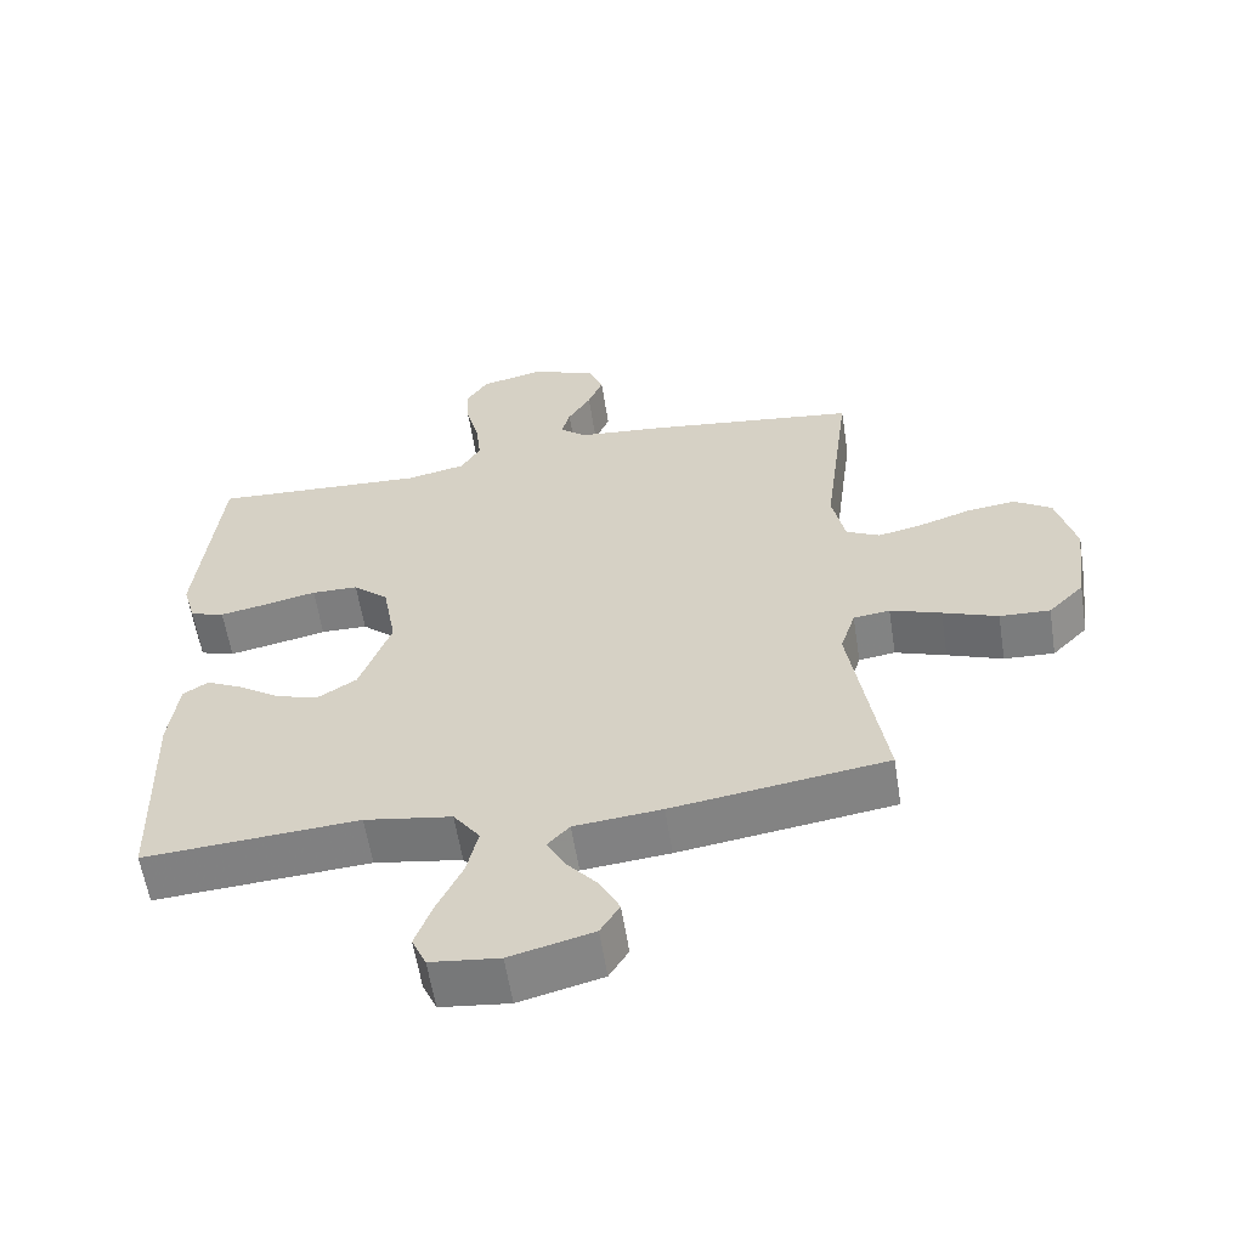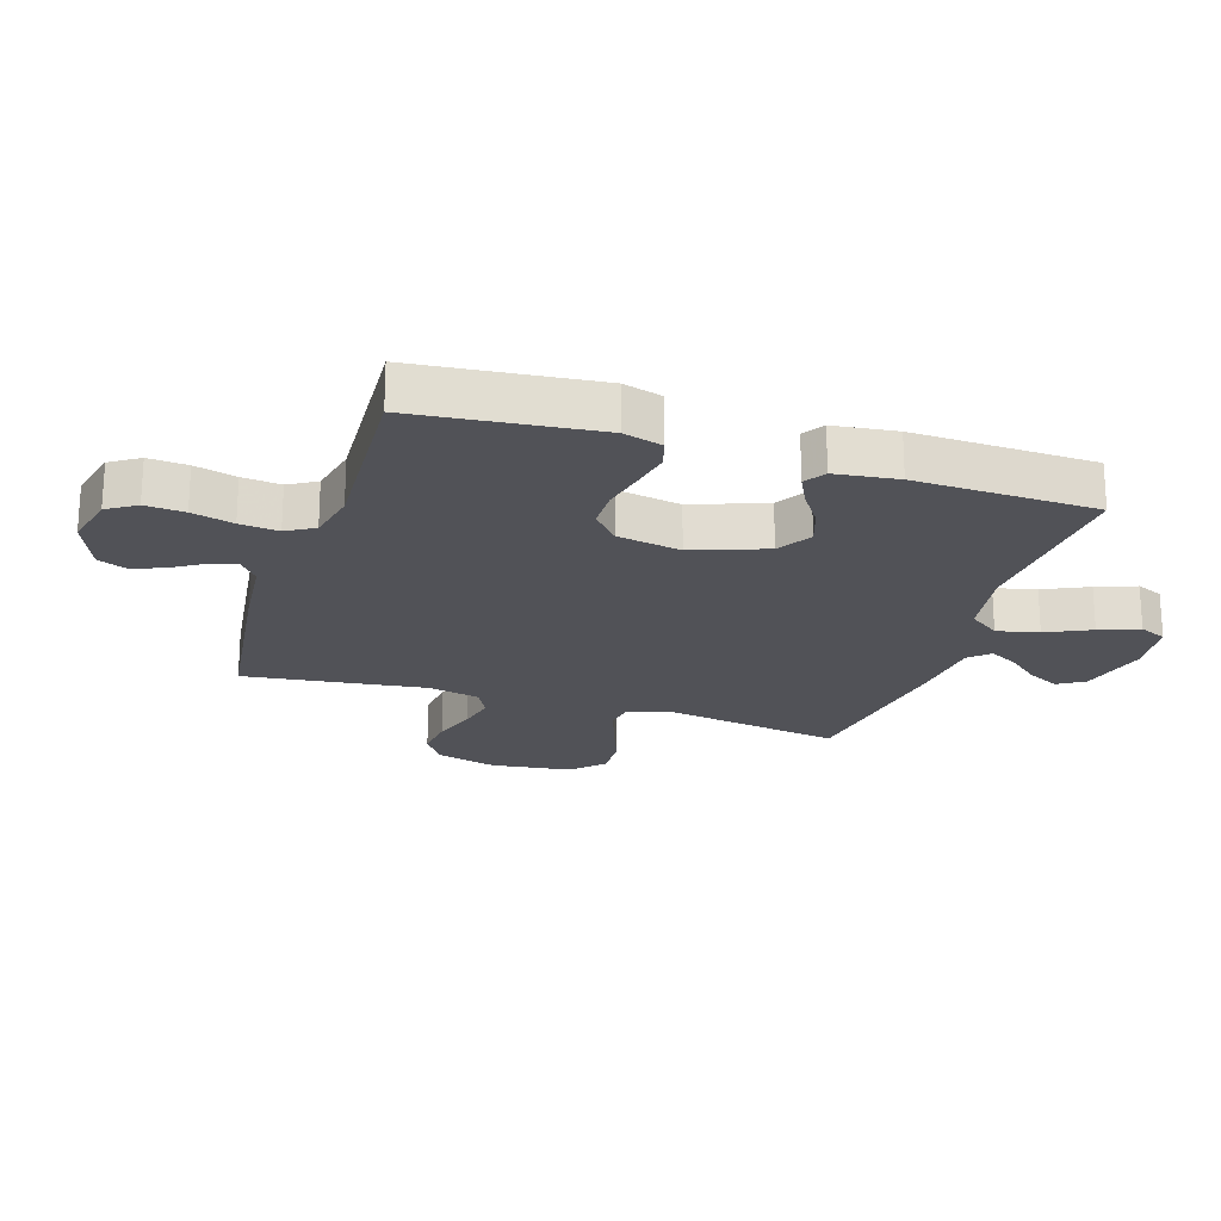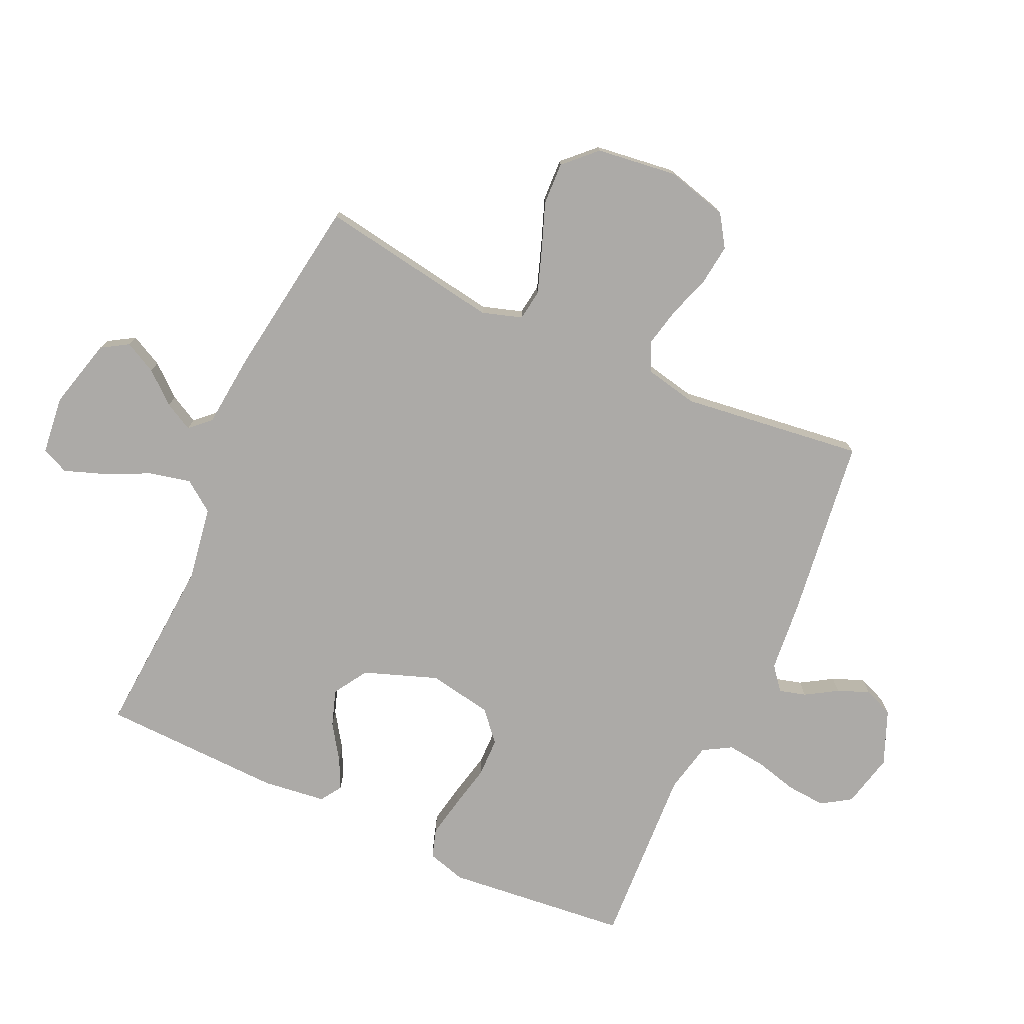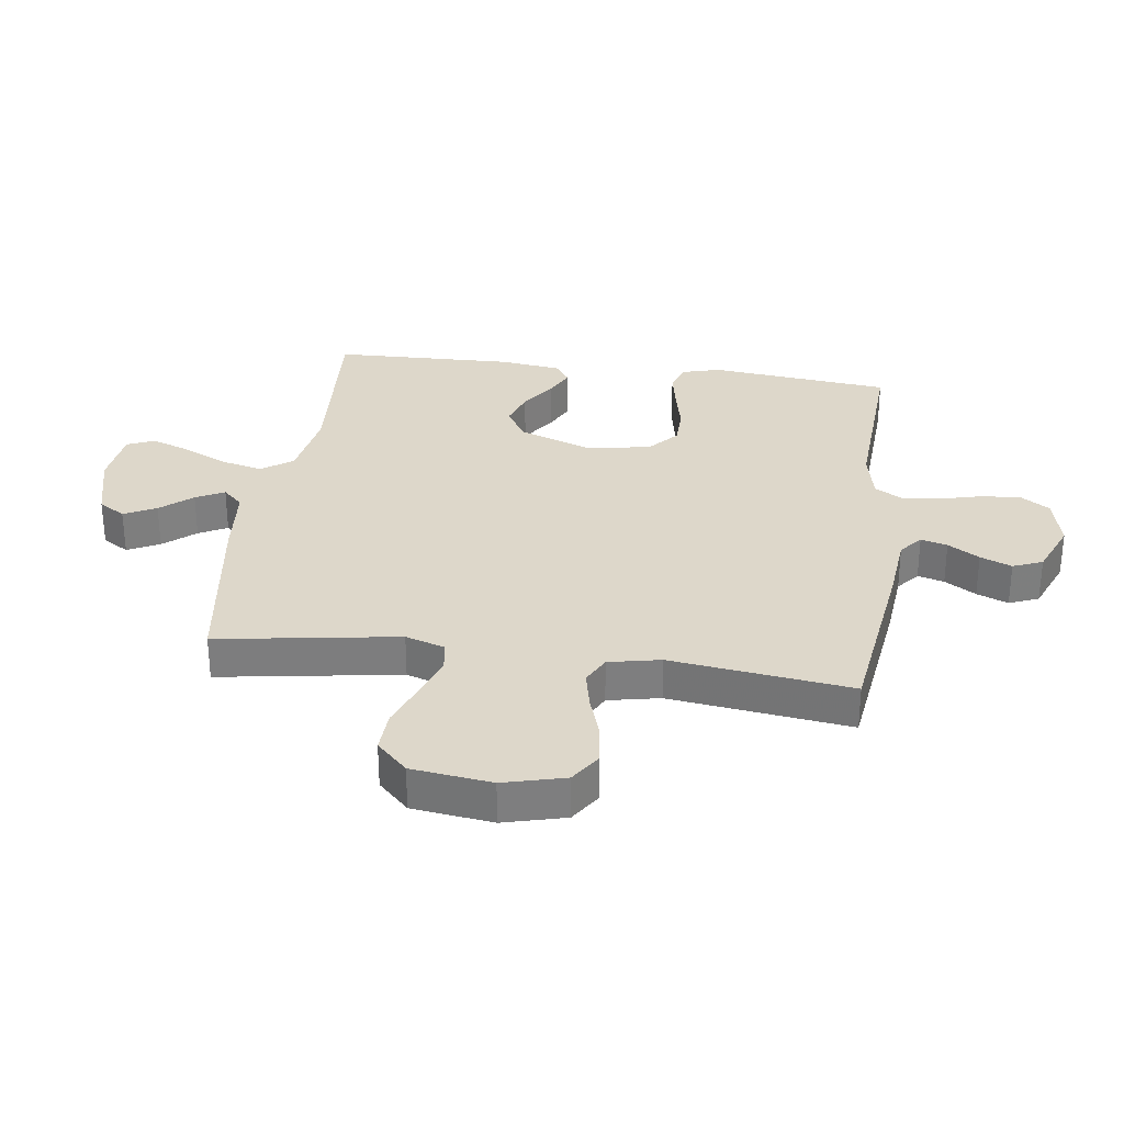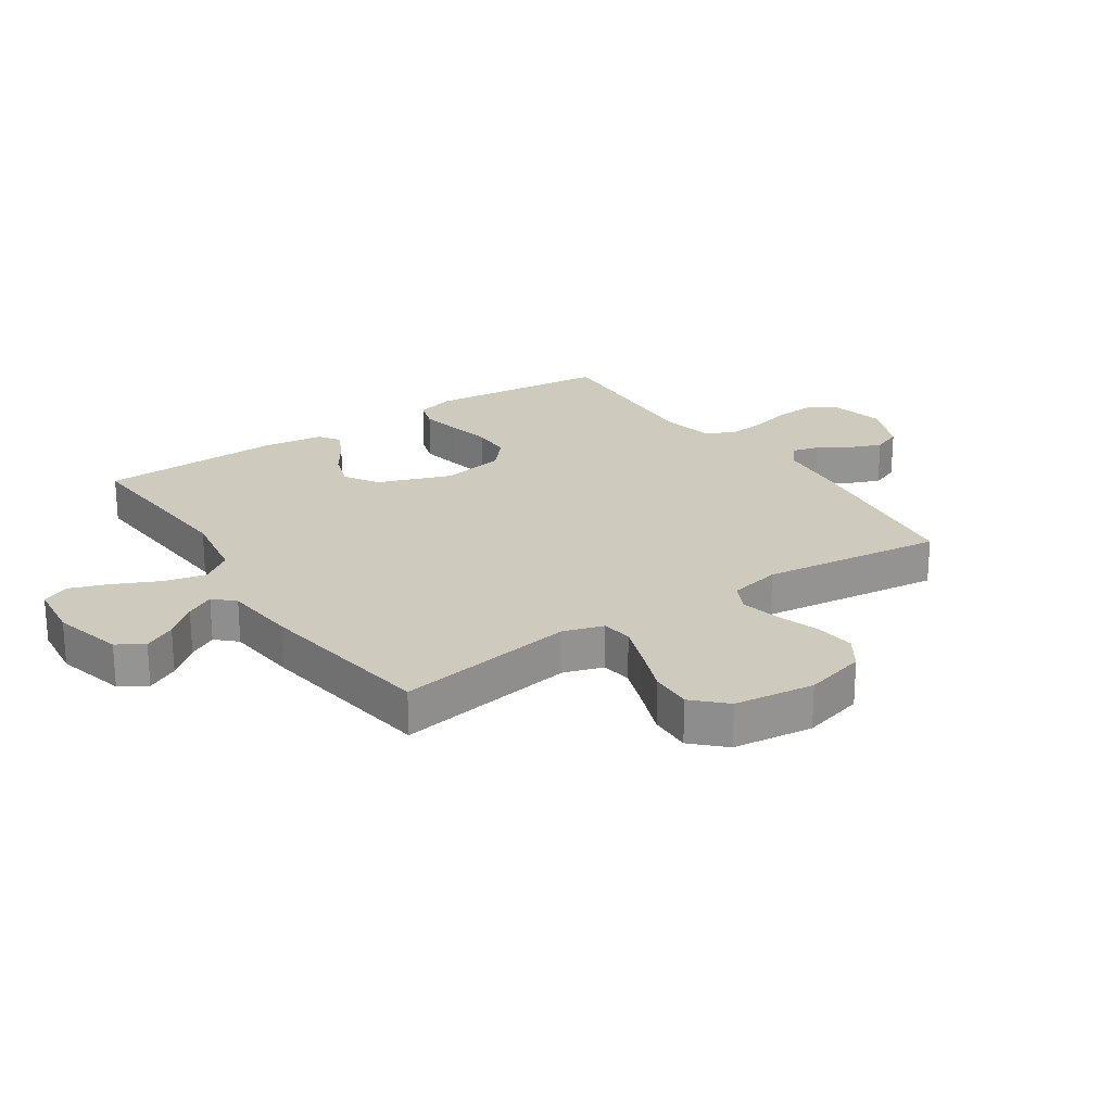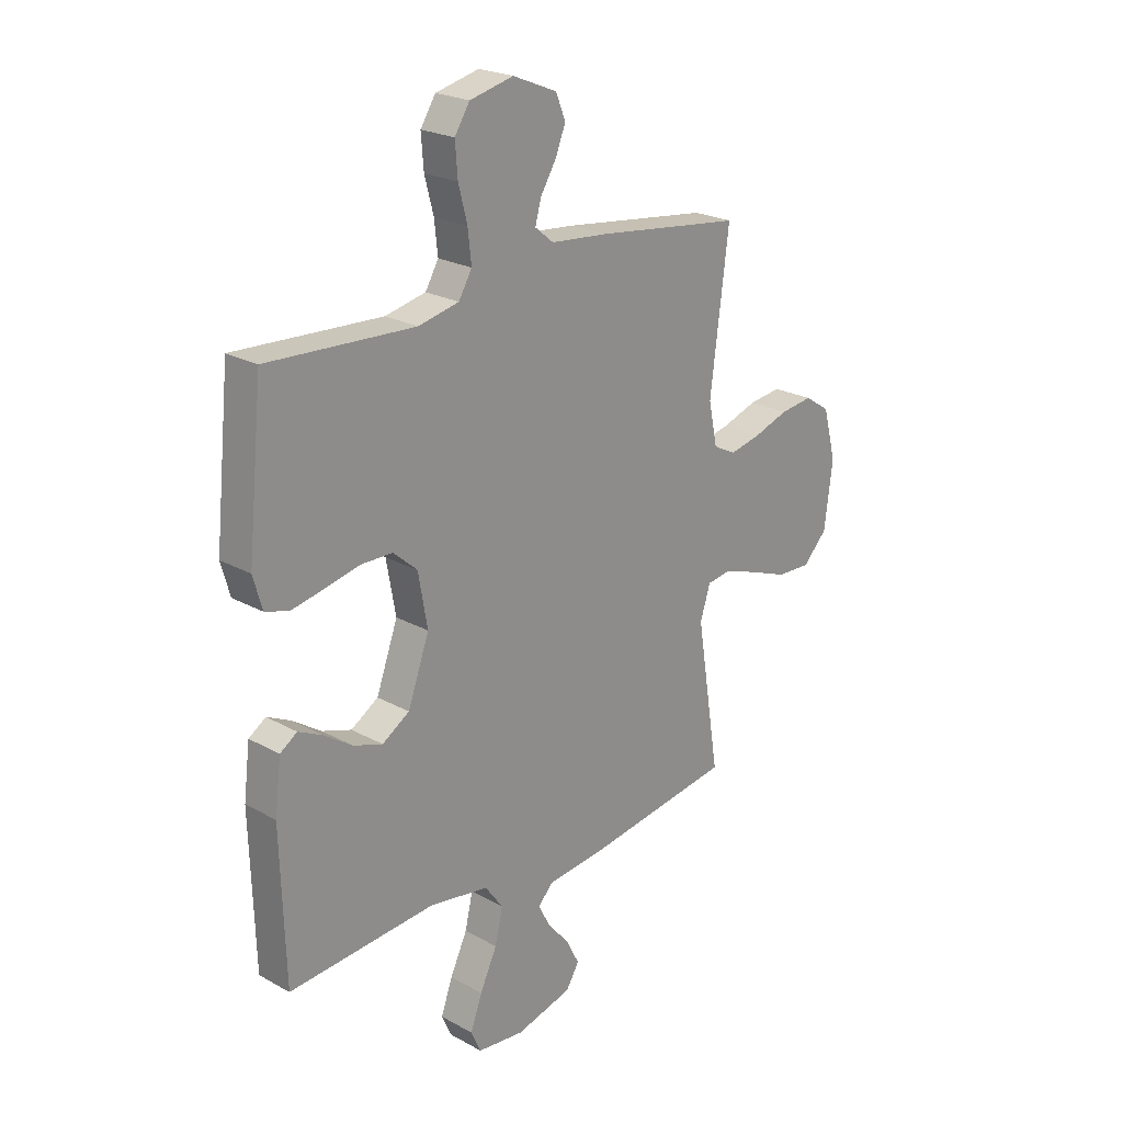
<metadata>
{"format":"obj","ext":"obj","renderer":"f3d","projection":"perspective","resolution":1024,"background":"white","views":[{"elev":-59.3,"azim":-171.1,"up":"+Z"},{"elev":-21.6,"azim":72.3,"up":"+Y"},{"elev":-76.1,"azim":-114.6,"up":"+Y"},{"elev":30.9,"azim":-82.1,"up":"+Y"},{"elev":23.2,"azim":-123.9,"up":"+Y"},{"elev":23.1,"azim":133.2,"up":"+Z"}]}
</metadata>
<code>
v -0.5 0.07 0.5
v -0.2 0.07 0.539
v -0.083 0.07 0.55
v -0.045 0.07 0.581
v -0.057 0.07 0.625
v -0.089 0.07 0.677
v -0.11 0.07 0.729
v -0.09 0.07 0.778
v 0 0.07 0.815
v 0.089 0.07 0.794
v 0.12 0.07 0.746
v 0.115 0.07 0.681
v 0.097 0.07 0.612
v 0.09 0.07 0.548
v 0.117 0.07 0.502
v 0.2 0.07 0.484
v 0.5 0.07 0.5
v 0.531 0.07 0.2
v 0.513 0.07 0.136
v 0.465 0.07 0.121
v 0.399 0.07 0.134
v 0.327 0.07 0.15
v 0.262 0.07 0.149
v 0.213 0.07 0.106
v 0.194 0.07 0
v 0.238 0.07 -0.121
v 0.294 0.07 -0.156
v 0.354 0.07 -0.136
v 0.412 0.07 -0.097
v 0.461 0.07 -0.073
v 0.496 0.07 -0.096
v 0.509 0.07 -0.2
v 0.5 0.07 -0.5
v 0.2 0.07 -0.479
v 0.078 0.07 -0.499
v 0.041 0.07 -0.55
v 0.057 0.07 -0.619
v 0.092 0.07 -0.693
v 0.116 0.07 -0.759
v 0.096 0.07 -0.804
v 0 0.07 -0.815
v -0.116 0.07 -0.785
v -0.143 0.07 -0.741
v -0.116 0.07 -0.688
v -0.072 0.07 -0.636
v -0.047 0.07 -0.589
v -0.078 0.07 -0.556
v -0.2 0.07 -0.544
v -0.5 0.07 -0.5
v -0.452 0.07 -0.2
v -0.473 0.07 -0.134
v -0.524 0.07 -0.127
v -0.595 0.07 -0.152
v -0.672 0.07 -0.181
v -0.742 0.07 -0.184
v -0.792 0.07 -0.133
v -0.809 0.07 0
v -0.782 0.07 0.102
v -0.73 0.07 0.136
v -0.663 0.07 0.128
v -0.591 0.07 0.104
v -0.527 0.07 0.09
v -0.48 0.07 0.114
v -0.462 0.07 0.2
v -0.5 0 0.5
v -0.2 0 0.539
v -0.083 0 0.55
v -0.045 0 0.581
v -0.057 0 0.625
v -0.089 0 0.677
v -0.11 0 0.729
v -0.09 0 0.778
v 0 0 0.815
v 0.089 0 0.794
v 0.12 0 0.746
v 0.115 0 0.681
v 0.097 0 0.612
v 0.09 0 0.548
v 0.117 0 0.502
v 0.2 0 0.484
v 0.5 0 0.5
v 0.531 0 0.2
v 0.513 0 0.136
v 0.465 0 0.121
v 0.399 0 0.134
v 0.327 0 0.15
v 0.262 0 0.149
v 0.213 0 0.106
v 0.194 0 0
v 0.238 0 -0.121
v 0.294 0 -0.156
v 0.354 0 -0.136
v 0.412 0 -0.097
v 0.461 0 -0.073
v 0.496 0 -0.096
v 0.509 0 -0.2
v 0.5 0 -0.5
v 0.2 0 -0.479
v 0.078 0 -0.499
v 0.041 0 -0.55
v 0.057 0 -0.619
v 0.092 0 -0.693
v 0.116 0 -0.759
v 0.096 0 -0.804
v 0 0 -0.815
v -0.116 0 -0.785
v -0.143 0 -0.741
v -0.116 0 -0.688
v -0.072 0 -0.636
v -0.047 0 -0.589
v -0.078 0 -0.556
v -0.2 0 -0.544
v -0.5 0 -0.5
v -0.452 0 -0.2
v -0.473 0 -0.134
v -0.524 0 -0.127
v -0.595 0 -0.152
v -0.672 0 -0.181
v -0.742 0 -0.184
v -0.792 0 -0.133
v -0.809 0 0
v -0.782 0 0.102
v -0.73 0 0.136
v -0.663 0 0.128
v -0.591 0 0.104
v -0.527 0 0.09
v -0.48 0 0.114
v -0.462 0 0.2
f 59 60 61
f 58 59 61
f 57 58 61
f 56 57 61
f 55 56 61
f 54 55 61
f 53 54 61
f 52 53 61 62
f 51 52 62 63
f 47 48 49 50
f 51 63 64
f 50 51 64
f 47 50 64
f 43 44 45
f 42 43 45
f 41 42 45
f 40 41 45
f 39 40 45
f 38 39 45
f 37 38 45
f 36 37 45 46
f 1 2 3
f 64 1 3
f 47 64 3
f 46 47 3
f 36 46 3
f 35 36 3
f 32 33 34
f 31 32 34
f 30 31 34
f 29 30 34
f 28 29 34
f 20 21 22
f 19 20 22
f 18 19 22
f 17 18 22
f 16 17 22
f 15 16 22 23
f 14 15 23 24
f 11 12 13
f 10 11 13
f 9 10 13
f 8 9 13
f 7 8 13
f 6 7 13
f 5 6 13
f 4 5 13 14
f 14 24 25
f 4 14 25
f 3 4 25
f 27 28 34 35
f 26 27 35
f 3 25 26 35
f 125 124 123
f 125 123 122
f 125 122 121
f 125 121 120
f 125 120 119
f 125 119 118
f 125 118 117
f 126 125 117 116
f 127 126 116 115
f 114 113 112 111
f 128 127 115
f 128 115 114
f 128 114 111
f 109 108 107
f 109 107 106
f 109 106 105
f 109 105 104
f 109 104 103
f 109 103 102
f 109 102 101
f 110 109 101 100
f 67 66 65
f 67 65 128
f 67 128 111
f 67 111 110
f 67 110 100
f 67 100 99
f 98 97 96
f 98 96 95
f 98 95 94
f 98 94 93
f 98 93 92
f 86 85 84
f 86 84 83
f 86 83 82
f 86 82 81
f 86 81 80
f 87 86 80 79
f 88 87 79 78
f 77 76 75
f 77 75 74
f 77 74 73
f 77 73 72
f 77 72 71
f 77 71 70
f 77 70 69
f 78 77 69 68
f 89 88 78
f 89 78 68
f 89 68 67
f 99 98 92 91
f 99 91 90
f 99 90 89 67
f 1 65 66 2
f 2 66 67 3
f 3 67 68 4
f 4 68 69 5
f 5 69 70 6
f 6 70 71 7
f 7 71 72 8
f 8 72 73 9
f 9 73 74 10
f 10 74 75 11
f 11 75 76 12
f 12 76 77 13
f 13 77 78 14
f 14 78 79 15
f 15 79 80 16
f 16 80 81 17
f 17 81 82 18
f 18 82 83 19
f 19 83 84 20
f 20 84 85 21
f 21 85 86 22
f 22 86 87 23
f 23 87 88 24
f 24 88 89 25
f 25 89 90 26
f 26 90 91 27
f 27 91 92 28
f 28 92 93 29
f 29 93 94 30
f 30 94 95 31
f 31 95 96 32
f 32 96 97 33
f 33 97 98 34
f 34 98 99 35
f 35 99 100 36
f 36 100 101 37
f 37 101 102 38
f 38 102 103 39
f 39 103 104 40
f 40 104 105 41
f 41 105 106 42
f 42 106 107 43
f 43 107 108 44
f 44 108 109 45
f 45 109 110 46
f 46 110 111 47
f 47 111 112 48
f 48 112 113 49
f 49 113 114 50
f 50 114 115 51
f 51 115 116 52
f 52 116 117 53
f 53 117 118 54
f 54 118 119 55
f 55 119 120 56
f 56 120 121 57
f 57 121 122 58
f 58 122 123 59
f 59 123 124 60
f 60 124 125 61
f 61 125 126 62
f 62 126 127 63
f 63 127 128 64
f 64 128 65 1

</code>
